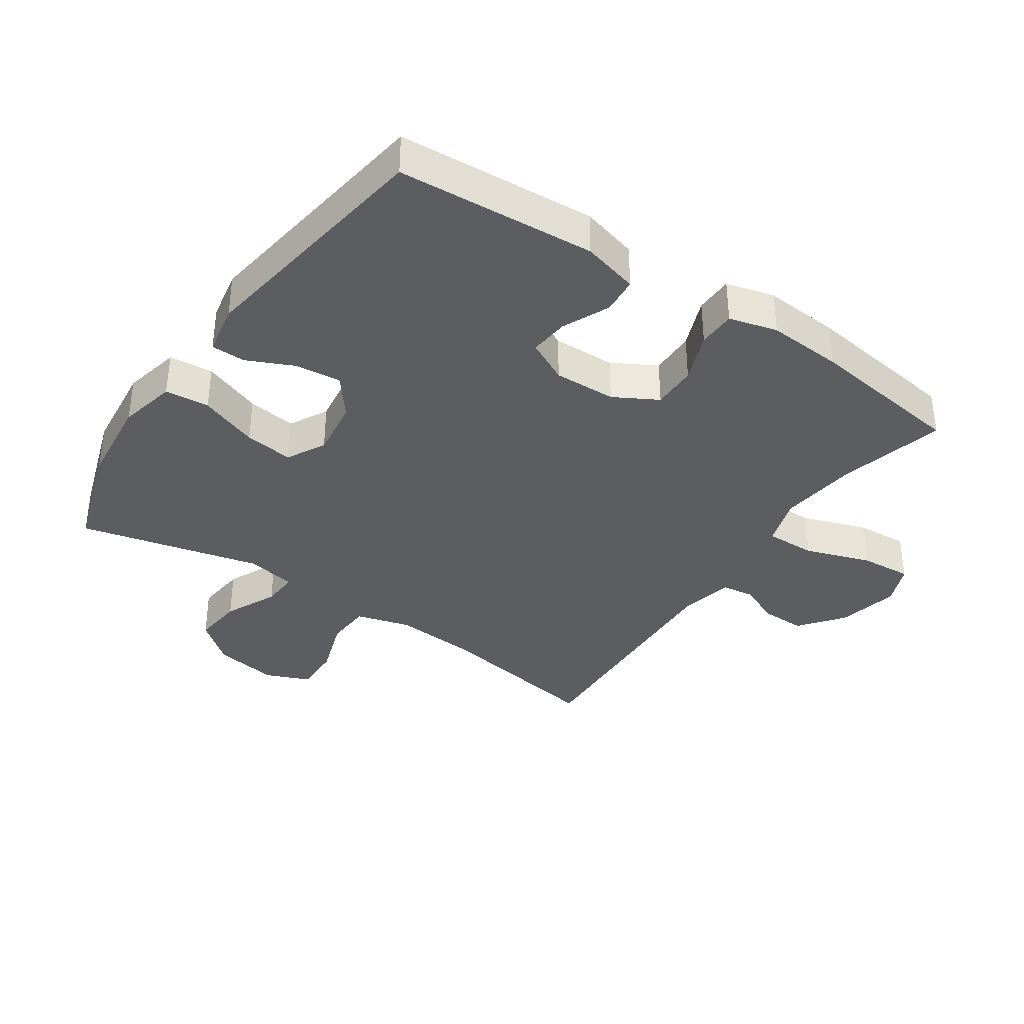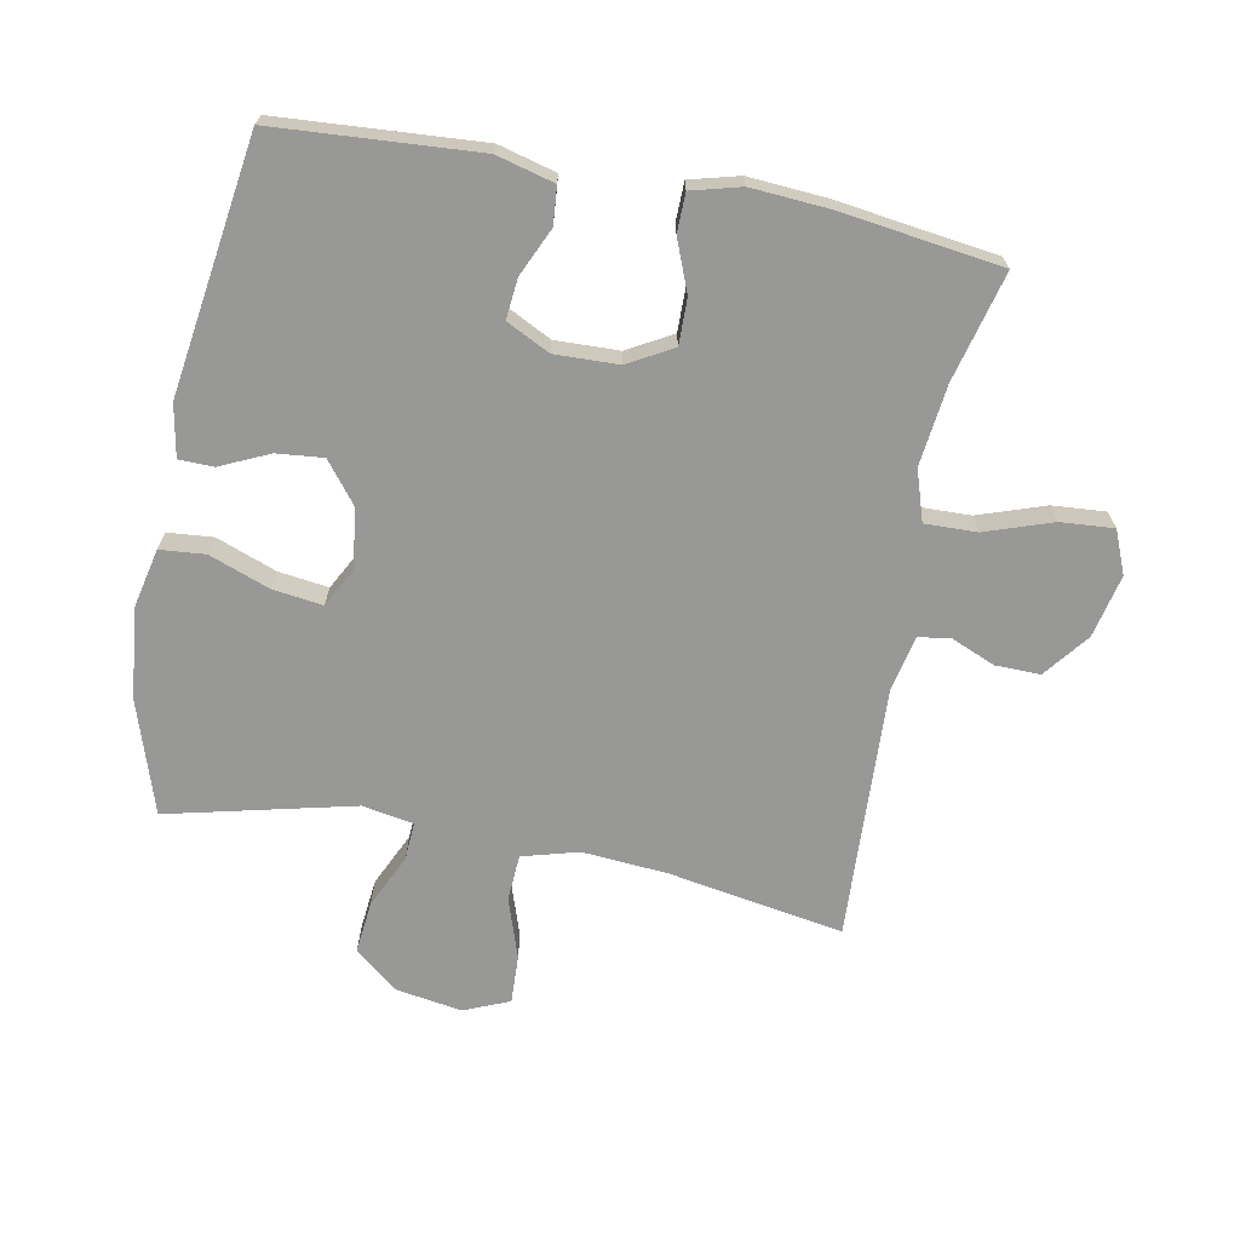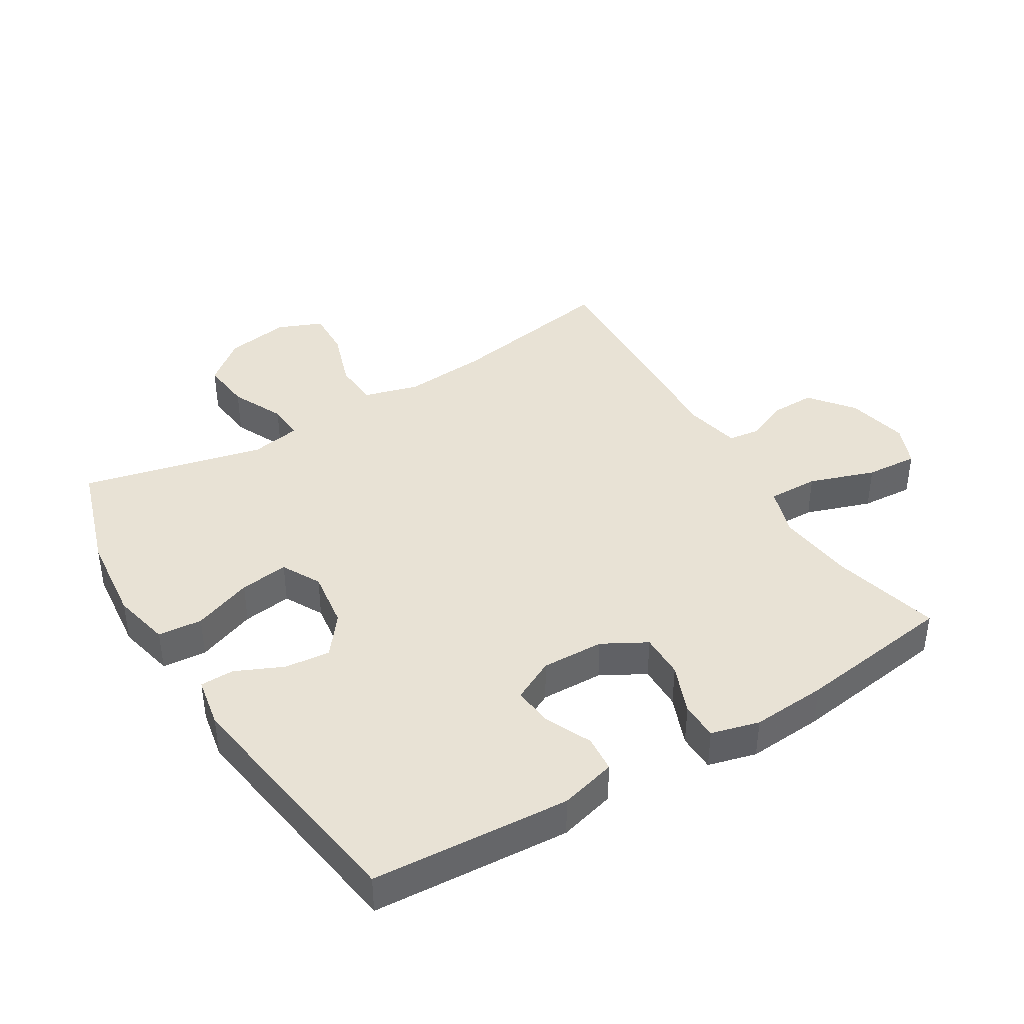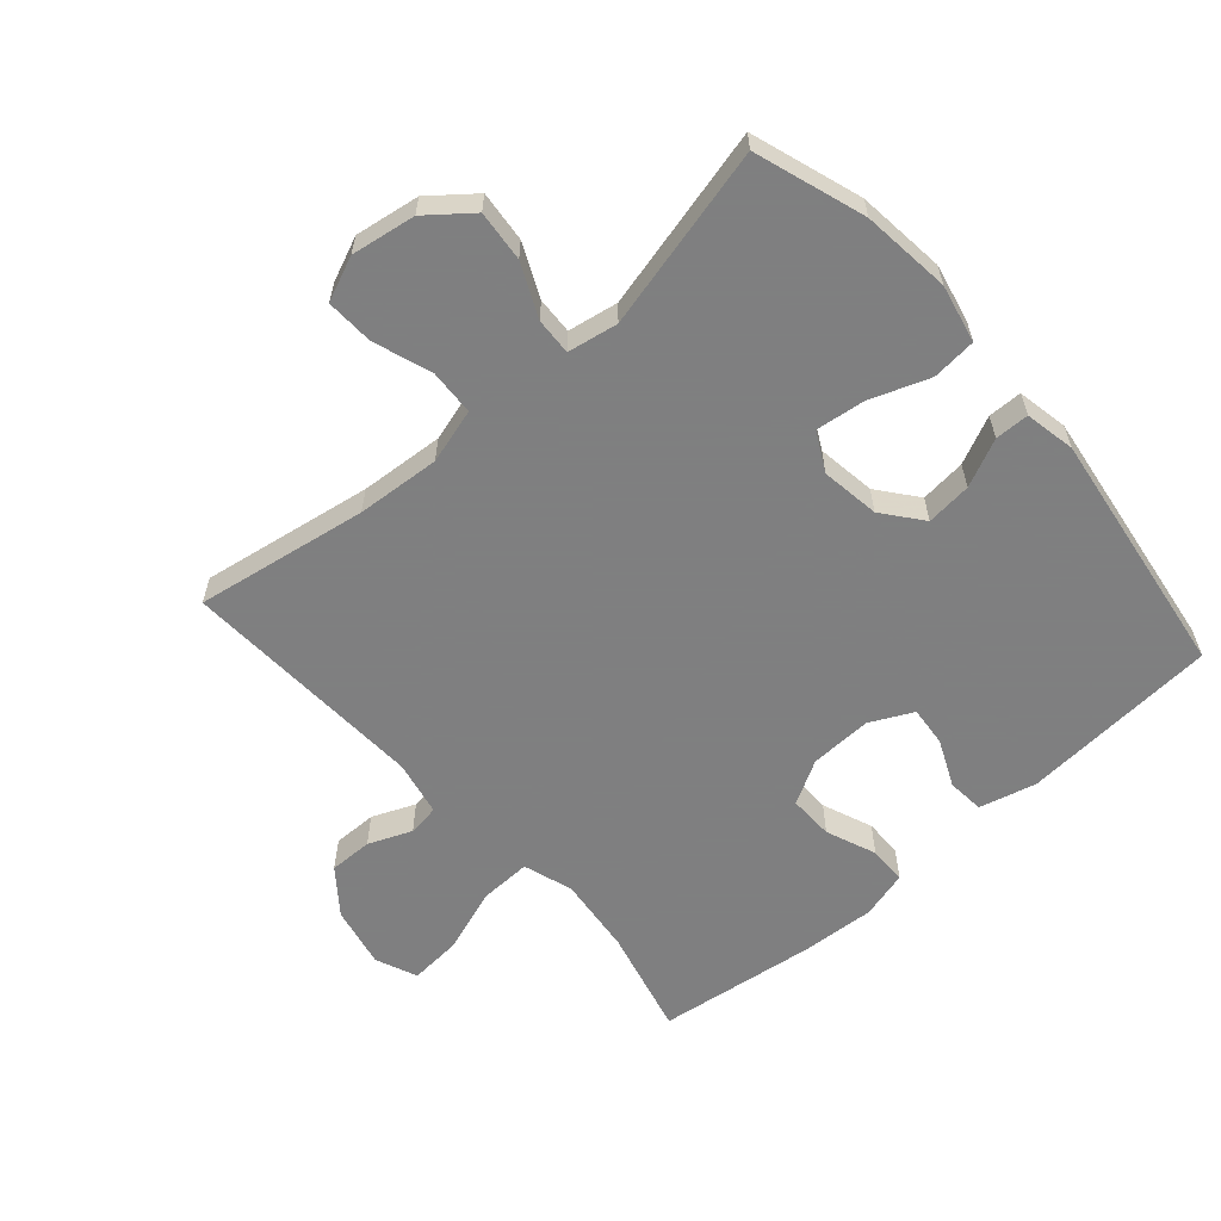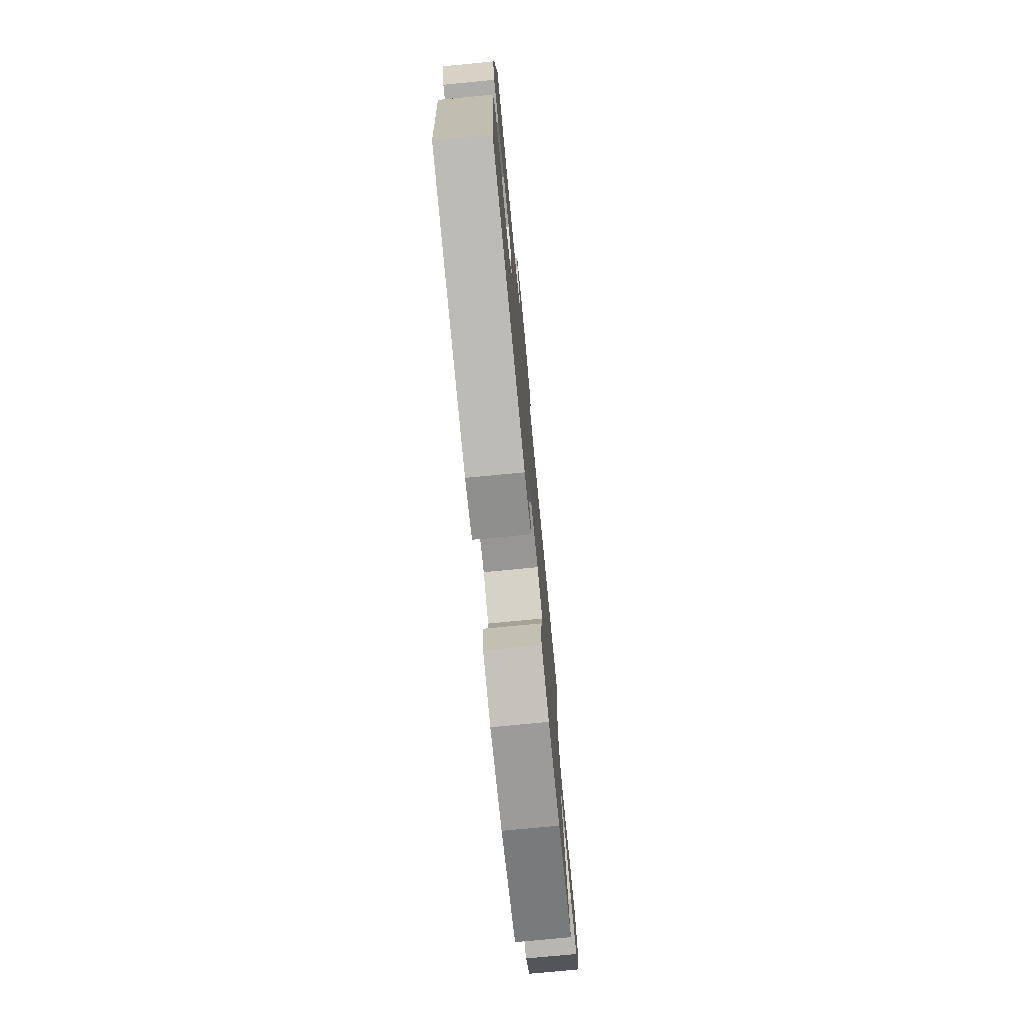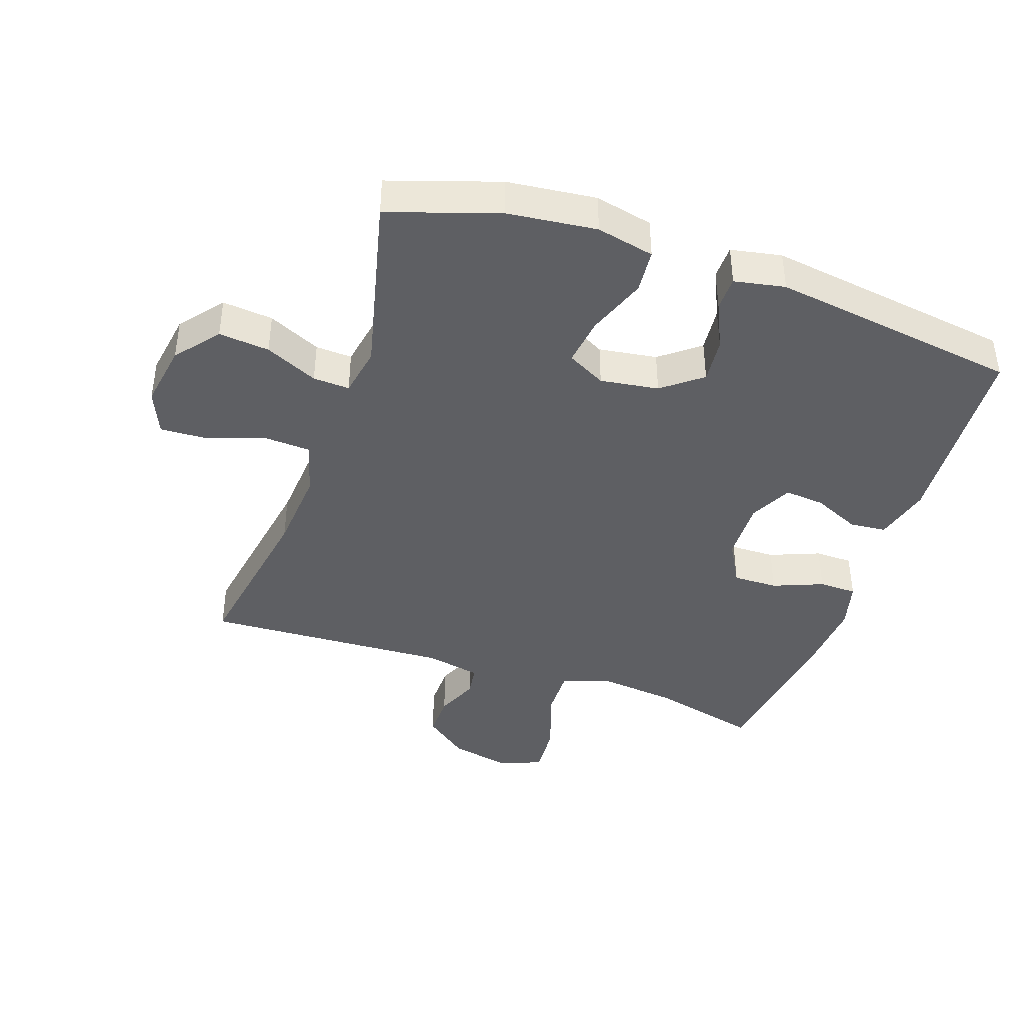
<metadata>
{"format":"obj","ext":"obj","renderer":"f3d","projection":"perspective","resolution":1024,"background":"white","views":[{"elev":-36.6,"azim":-124.3,"up":"+Y"},{"elev":-68.5,"azim":-100.9,"up":"+Y"},{"elev":40.9,"azim":-121.5,"up":"+Y"},{"elev":-59.9,"azim":131.5,"up":"+Y"},{"elev":-75.9,"azim":-84.5,"up":"+Z"},{"elev":-41.3,"azim":161.1,"up":"+Y"}]}
</metadata>
<code>
v -0.5 0.07 -0.5
v -0.521 0.07 -0.192
v -0.498 0.07 -0.104
v -0.441 0.07 -0.099
v -0.368 0.07 -0.132
v -0.306 0.07 -0.138
v -0.273 0.07 -0.072
v -0.276 0.07 0.025
v -0.314 0.07 0.093
v -0.384 0.07 0.092
v -0.462 0.07 0.061
v -0.521 0.07 0.062
v -0.541 0.07 0.137
v -0.533 0.07 0.254
v -0.5 0.07 0.5
v -0.333 0.07 0.458
v -0.211 0.07 0.444
v -0.134 0.07 0.469
v -0.136 0.07 0.548
v -0.171 0.07 0.65
v -0.177 0.07 0.731
v -0.112 0.07 0.758
v -0.016 0.07 0.737
v 0.052 0.07 0.684
v 0.051 0.07 0.616
v 0.023 0.07 0.549
v 0.03 0.07 0.5
v 0.116 0.07 0.482
v 0.5 0.07 0.5
v 0.455 0.07 0.233
v 0.445 0.07 0.103
v 0.469 0.07 0.018
v 0.54 0.07 0.014
v 0.631 0.07 0.045
v 0.705 0.07 0.048
v 0.734 0.07 -0.021
v 0.718 0.07 -0.121
v 0.664 0.07 -0.188
v 0.585 0.07 -0.18
v 0.503 0.07 -0.142
v 0.446 0.07 -0.139
v 0.432 0.07 -0.217
v 0.5 0.07 -0.5
v 0.329 0.07 -0.556
v 0.191 0.07 -0.571
v 0.101 0.07 -0.551
v 0.095 0.07 -0.482
v 0.129 0.07 -0.39
v 0.139 0.07 -0.314
v 0.079 0.07 -0.282
v -0.012 0.07 -0.295
v -0.073 0.07 -0.343
v -0.066 0.07 -0.414
v -0.032 0.07 -0.488
v -0.033 0.07 -0.541
v -0.112 0.07 -0.556
v -0.5 0 -0.5
v -0.521 0 -0.192
v -0.498 0 -0.104
v -0.441 0 -0.099
v -0.368 0 -0.132
v -0.306 0 -0.138
v -0.273 0 -0.072
v -0.276 0 0.025
v -0.314 0 0.093
v -0.384 0 0.092
v -0.462 0 0.061
v -0.521 0 0.062
v -0.541 0 0.137
v -0.533 0 0.254
v -0.5 0 0.5
v -0.333 0 0.458
v -0.211 0 0.444
v -0.134 0 0.469
v -0.136 0 0.548
v -0.171 0 0.65
v -0.177 0 0.731
v -0.112 0 0.758
v -0.016 0 0.737
v 0.052 0 0.684
v 0.051 0 0.616
v 0.023 0 0.549
v 0.03 0 0.5
v 0.116 0 0.482
v 0.5 0 0.5
v 0.455 0 0.233
v 0.445 0 0.103
v 0.469 0 0.018
v 0.54 0 0.014
v 0.631 0 0.045
v 0.705 0 0.048
v 0.734 0 -0.021
v 0.718 0 -0.121
v 0.664 0 -0.188
v 0.585 0 -0.18
v 0.503 0 -0.142
v 0.446 0 -0.139
v 0.432 0 -0.217
v 0.5 0 -0.5
v 0.329 0 -0.556
v 0.191 0 -0.571
v 0.101 0 -0.551
v 0.095 0 -0.482
v 0.129 0 -0.39
v 0.139 0 -0.314
v 0.079 0 -0.282
v -0.012 0 -0.295
v -0.073 0 -0.343
v -0.066 0 -0.414
v -0.032 0 -0.488
v -0.033 0 -0.541
v -0.112 0 -0.556
f 53 54 55 56
f 52 53 56 1
f 51 52 1 2
f 50 51 2 3
f 45 46 47 48
f 45 48 49
f 42 43 44 45
f 41 42 45 49
f 37 38 39 40
f 37 40 41
f 36 37 41
f 33 34 35 36
f 32 33 36 41
f 31 32 41 49
f 28 29 30
f 27 28 30 31
f 23 24 25 26
f 23 26 27
f 22 23 27
f 19 20 21 22
f 18 19 22 27
f 17 18 27 31
f 13 14 15 16
f 10 11 12 13
f 9 10 13 16
f 8 9 16 17
f 3 4 5
f 50 3 5
f 50 5 6
f 17 31 49 50
f 7 8 17 50
f 6 7 50
f 112 111 110 109
f 57 112 109 108
f 58 57 108 107
f 59 58 107 106
f 104 103 102 101
f 105 104 101
f 101 100 99 98
f 105 101 98 97
f 96 95 94 93
f 97 96 93
f 97 93 92
f 92 91 90 89
f 97 92 89 88
f 105 97 88 87
f 86 85 84
f 87 86 84 83
f 82 81 80 79
f 83 82 79
f 83 79 78
f 78 77 76 75
f 83 78 75 74
f 87 83 74 73
f 72 71 70 69
f 69 68 67 66
f 72 69 66 65
f 73 72 65 64
f 61 60 59
f 61 59 106
f 62 61 106
f 106 105 87 73
f 106 73 64 63
f 106 63 62
f 1 57 58 2
f 2 58 59 3
f 3 59 60 4
f 4 60 61 5
f 5 61 62 6
f 6 62 63 7
f 7 63 64 8
f 8 64 65 9
f 9 65 66 10
f 10 66 67 11
f 11 67 68 12
f 12 68 69 13
f 13 69 70 14
f 14 70 71 15
f 15 71 72 16
f 16 72 73 17
f 17 73 74 18
f 18 74 75 19
f 19 75 76 20
f 20 76 77 21
f 21 77 78 22
f 22 78 79 23
f 23 79 80 24
f 24 80 81 25
f 25 81 82 26
f 26 82 83 27
f 27 83 84 28
f 28 84 85 29
f 29 85 86 30
f 30 86 87 31
f 31 87 88 32
f 32 88 89 33
f 33 89 90 34
f 34 90 91 35
f 35 91 92 36
f 36 92 93 37
f 37 93 94 38
f 38 94 95 39
f 39 95 96 40
f 40 96 97 41
f 41 97 98 42
f 42 98 99 43
f 43 99 100 44
f 44 100 101 45
f 45 101 102 46
f 46 102 103 47
f 47 103 104 48
f 48 104 105 49
f 49 105 106 50
f 50 106 107 51
f 51 107 108 52
f 52 108 109 53
f 53 109 110 54
f 54 110 111 55
f 55 111 112 56
f 56 112 57 1

</code>
